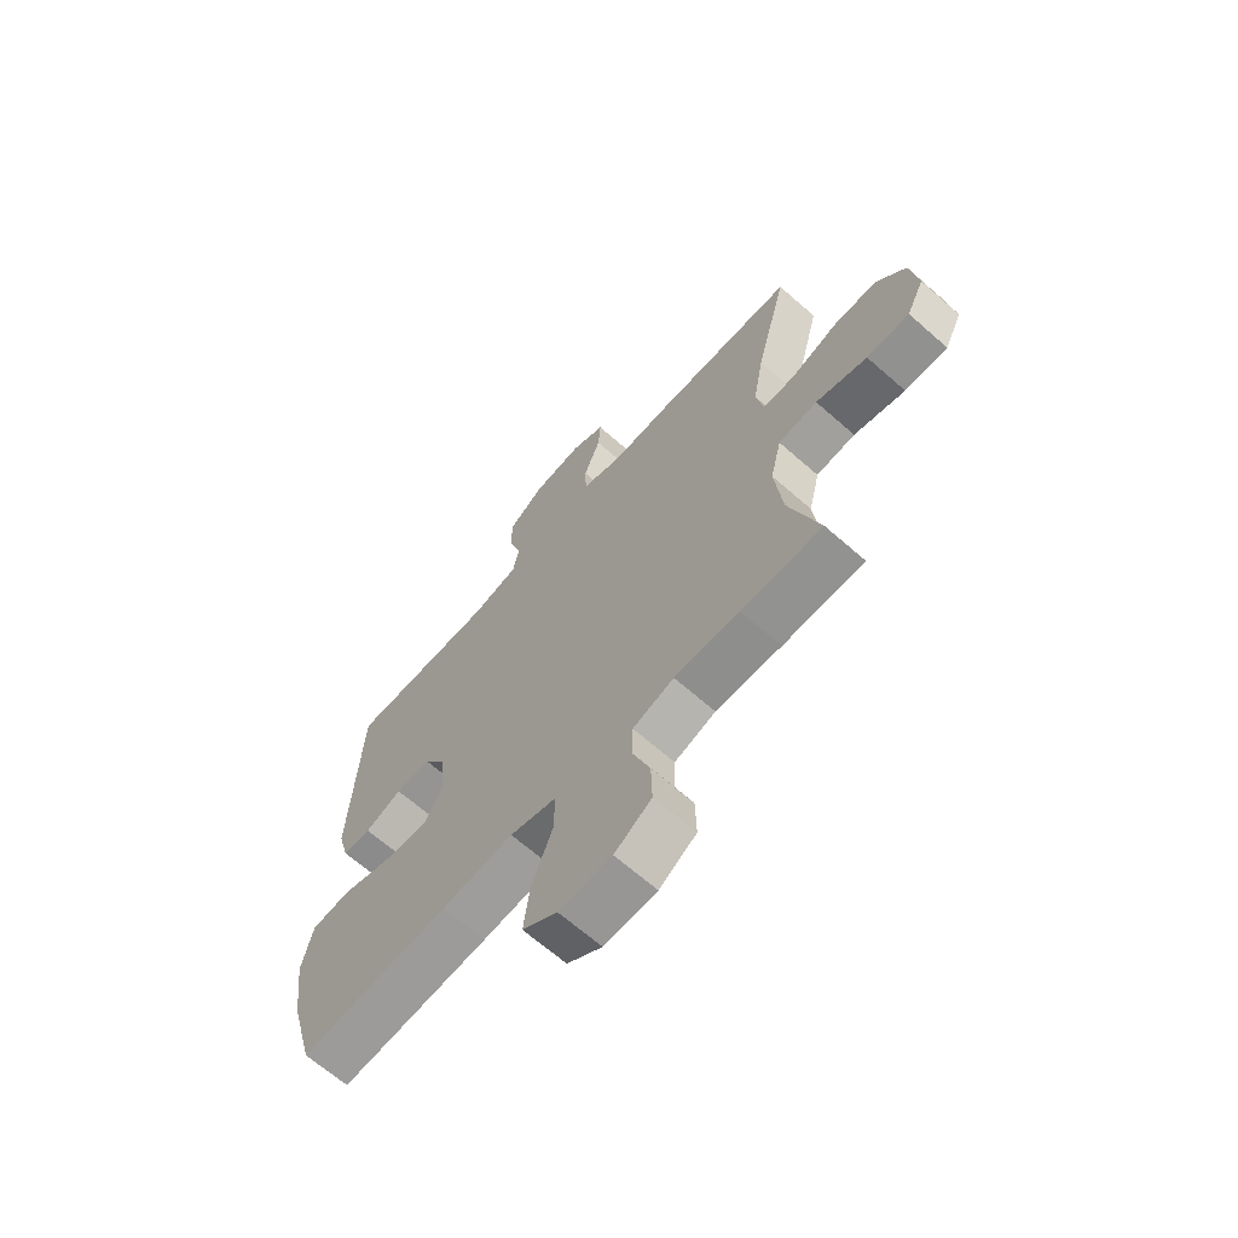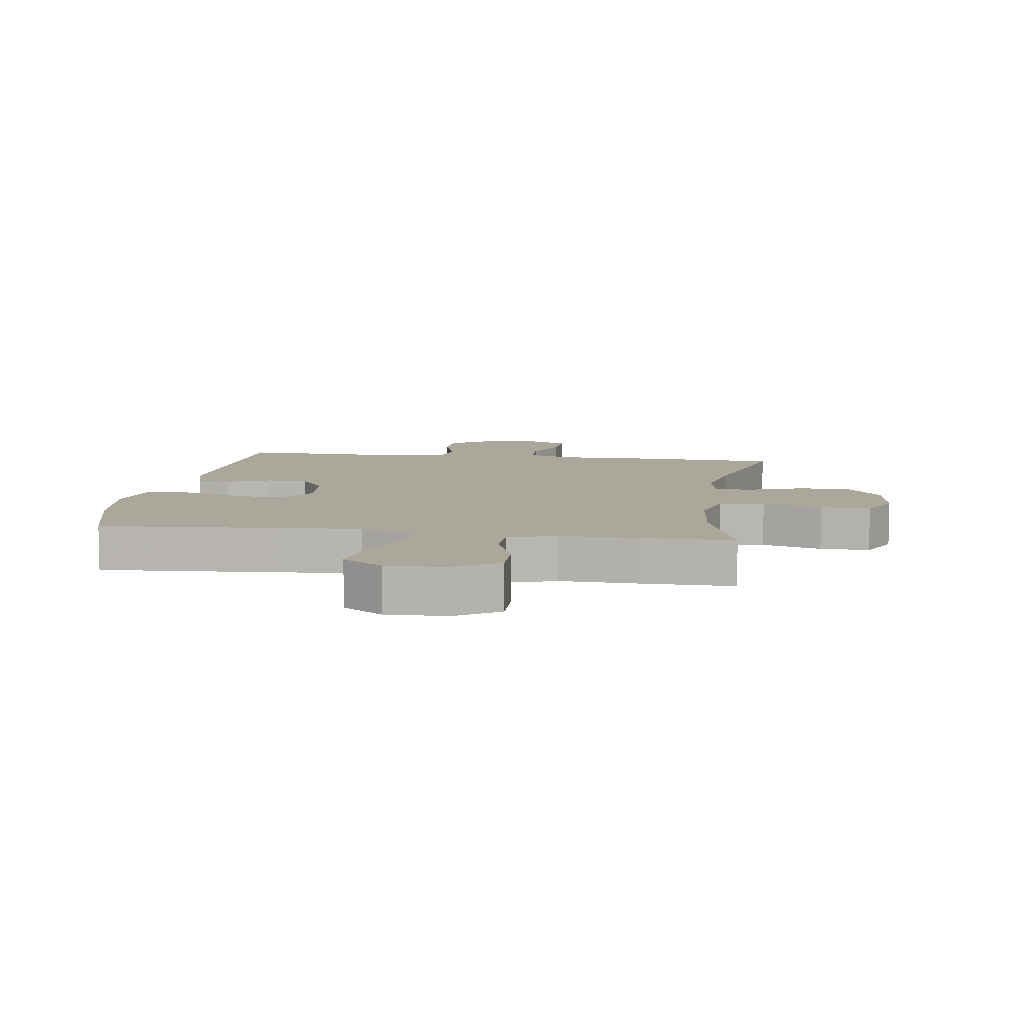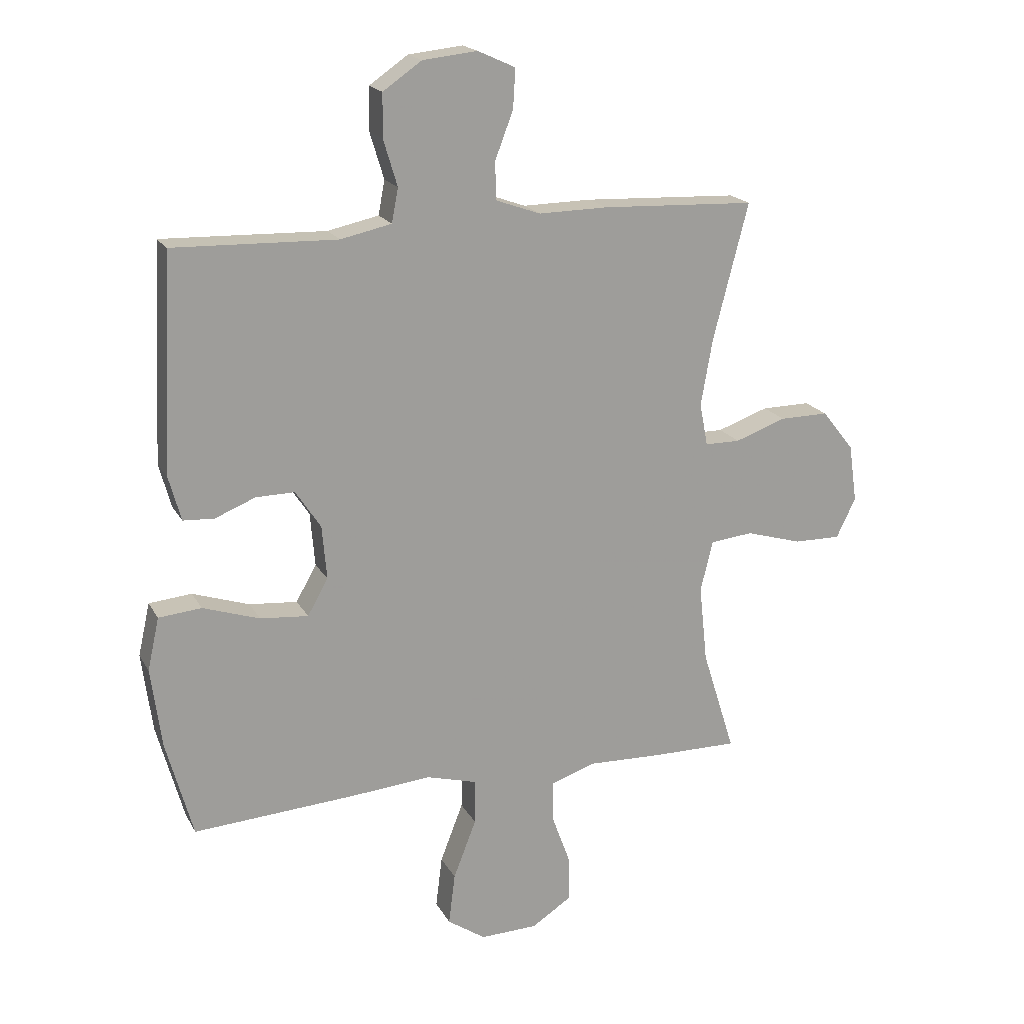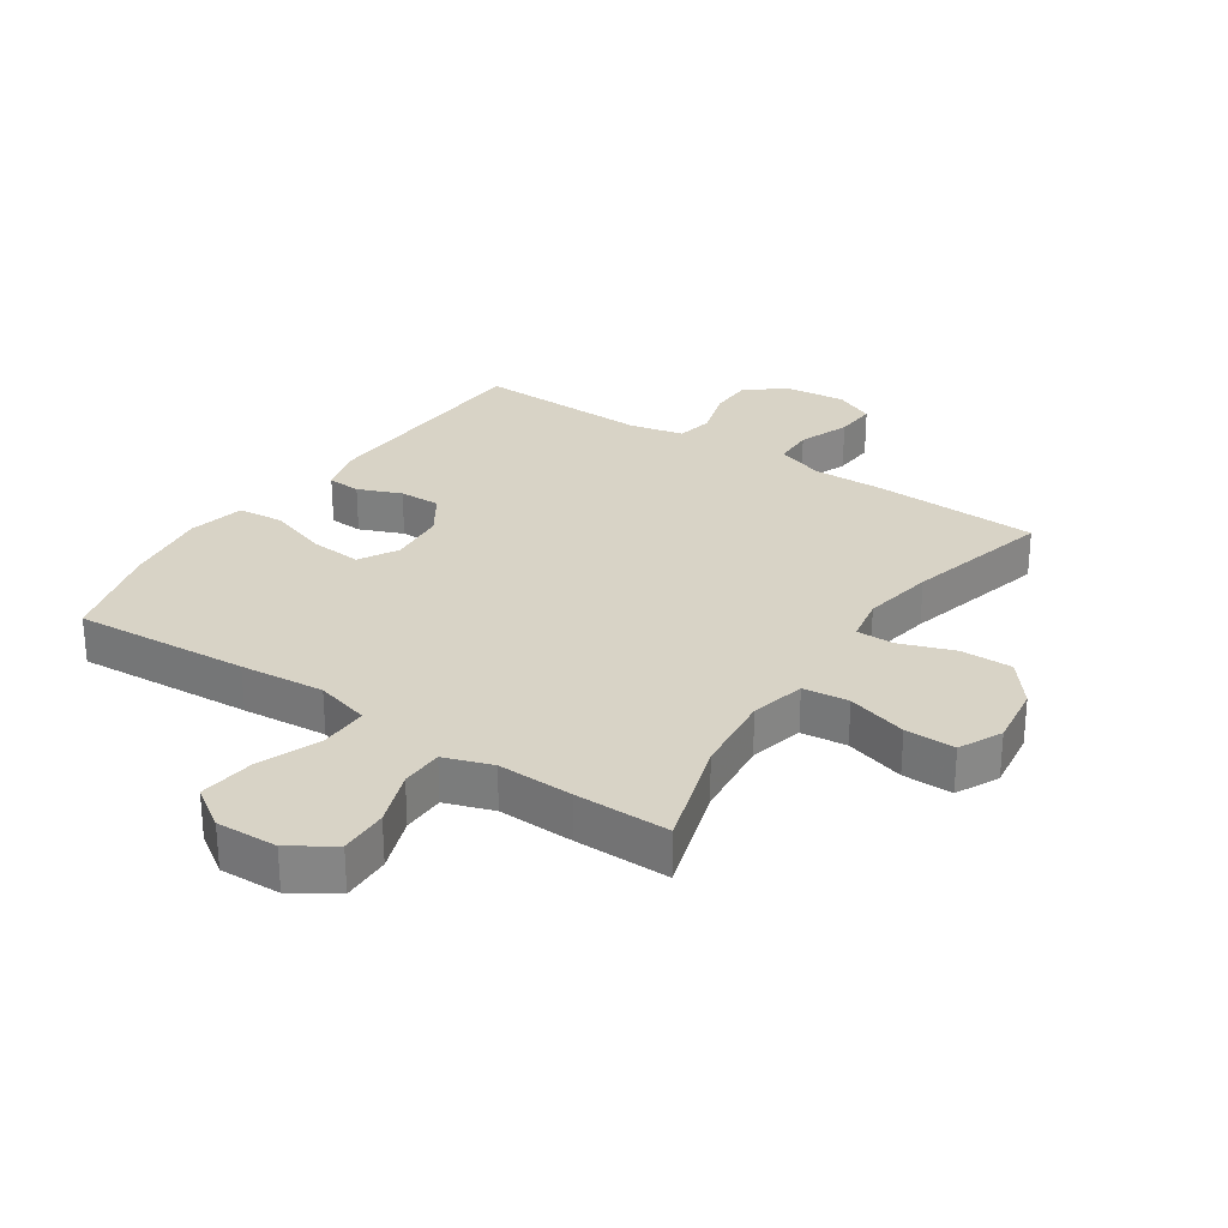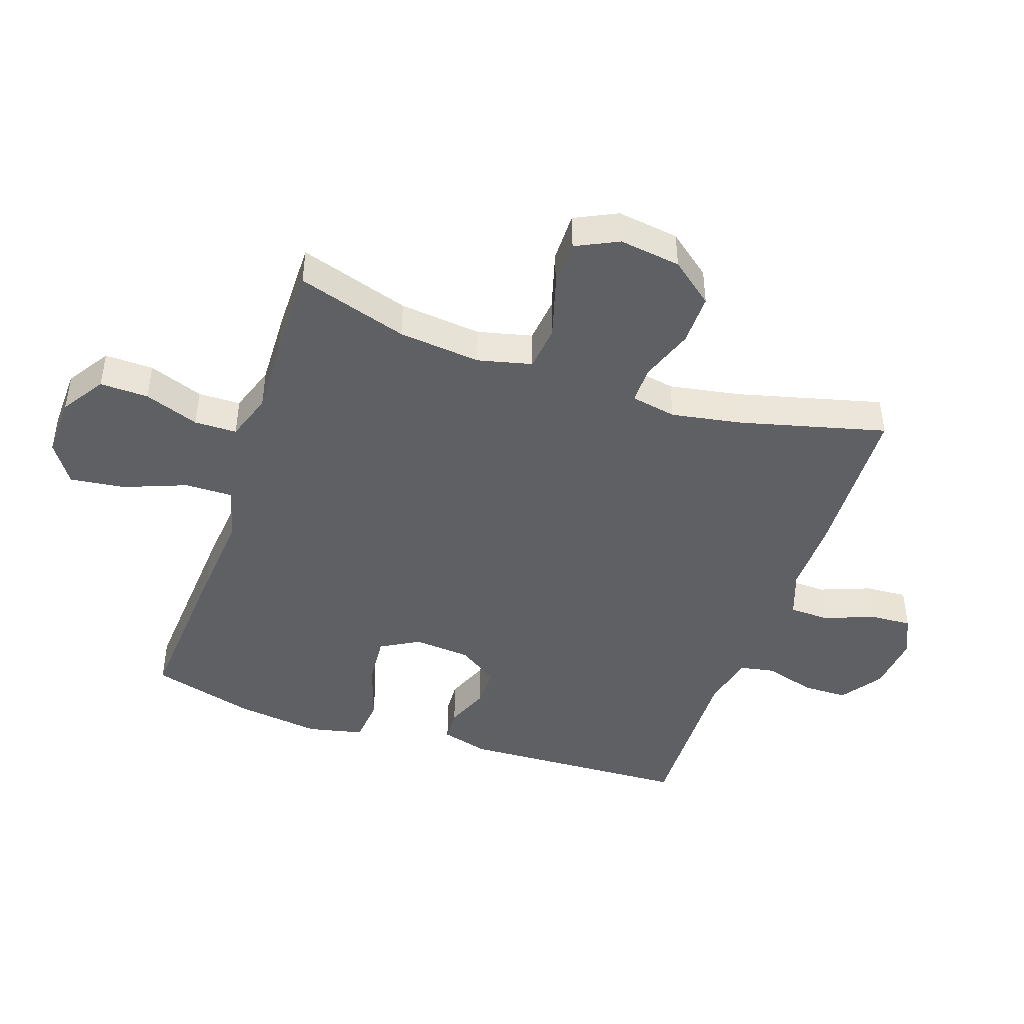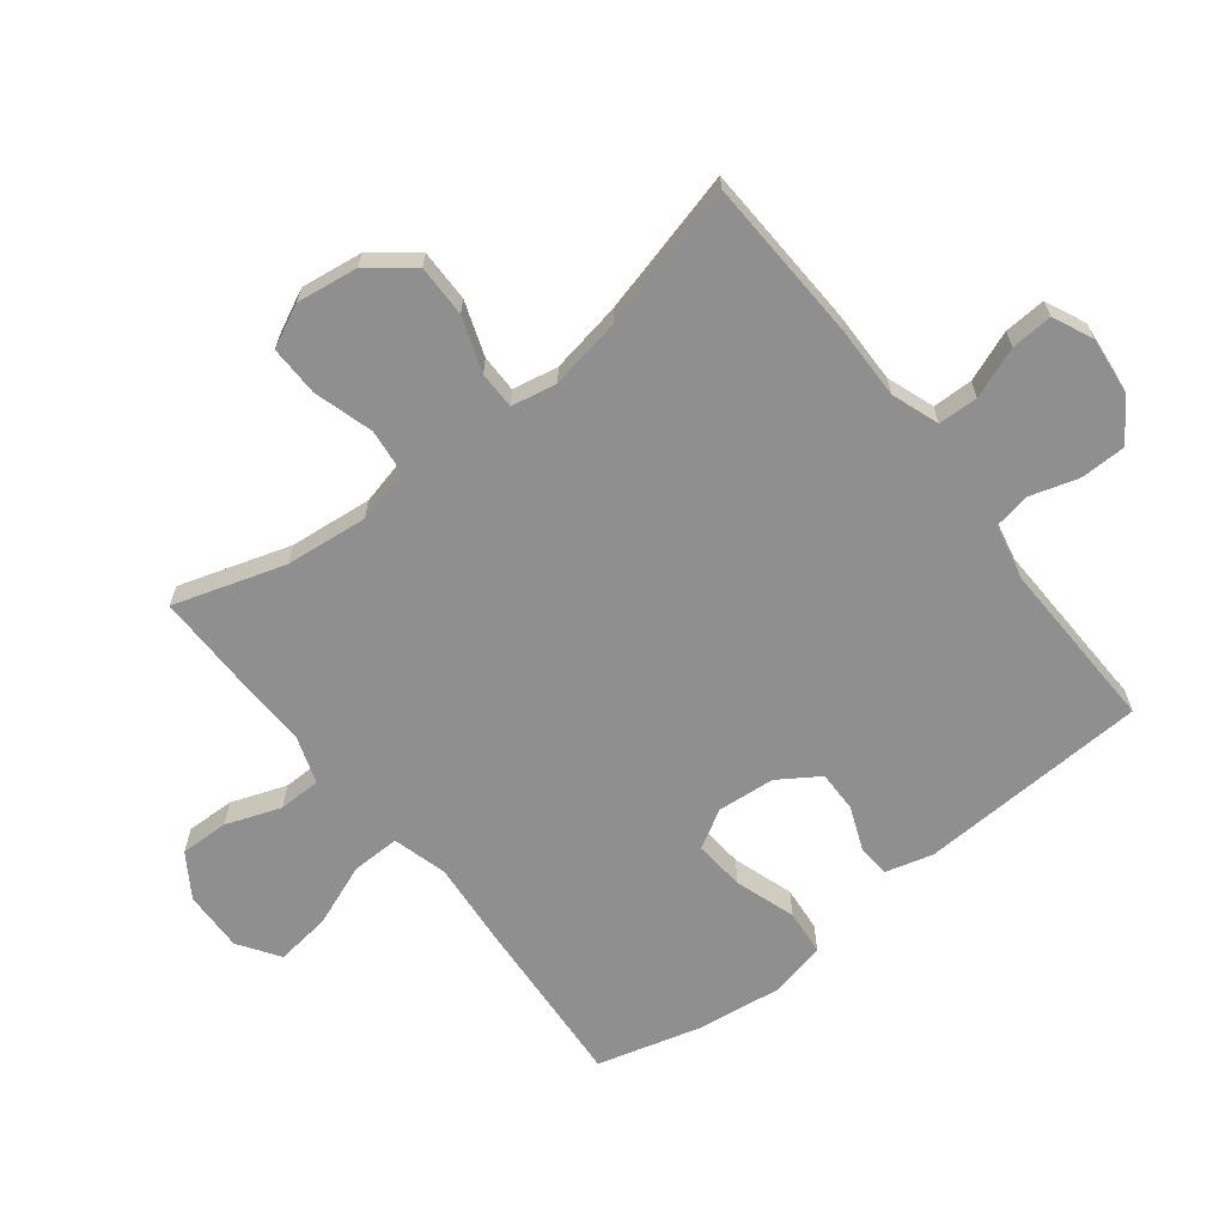
<metadata>
{"format":"obj","ext":"obj","renderer":"f3d","projection":"perspective","resolution":1024,"background":"white","views":[{"elev":-66.5,"azim":-131.4,"up":"+Z"},{"elev":8.2,"azim":-171.6,"up":"+Y"},{"elev":18.8,"azim":159.1,"up":"+Z"},{"elev":28.2,"azim":-146.1,"up":"+Y"},{"elev":-44.6,"azim":-108.8,"up":"+Y"},{"elev":-65.4,"azim":-51.9,"up":"+Y"}]}
</metadata>
<code>
v 0.5 0.07 -0.5
v 0.22 0.07 -0.481
v 0.085 0.07 -0.469
v -0.002 0.07 -0.493
v -0.001 0.07 -0.57
v 0.038 0.07 -0.671
v 0.049 0.07 -0.759
v -0.016 0.07 -0.803
v -0.114 0.07 -0.8
v -0.183 0.07 -0.755
v -0.181 0.07 -0.677
v -0.149 0.07 -0.589
v -0.15 0.07 -0.521
v -0.227 0.07 -0.495
v -0.349 0.07 -0.499
v -0.5 0.07 -0.5
v -0.444 0.07 -0.322
v -0.43 0.07 -0.19
v -0.451 0.07 -0.103
v -0.524 0.07 -0.095
v -0.62 0.07 -0.123
v -0.7 0.07 -0.124
v -0.733 0.07 -0.056
v -0.719 0.07 0.043
v -0.664 0.07 0.112
v -0.581 0.07 0.111
v -0.494 0.07 0.08
v -0.434 0.07 0.08
v -0.42 0.07 0.153
v -0.44 0.07 0.267
v -0.5 0.07 0.5
v -0.237 0.07 0.511
v -0.12 0.07 0.509
v -0.044 0.07 0.536
v -0.042 0.07 0.6
v -0.073 0.07 0.681
v -0.077 0.07 0.748
v -0.013 0.07 0.777
v 0.08 0.07 0.767
v 0.146 0.07 0.721
v 0.147 0.07 0.648
v 0.123 0.07 0.569
v 0.134 0.07 0.511
v 0.221 0.07 0.492
v 0.5 0.07 0.5
v 0.517 0.07 0.13
v 0.496 0.07 0.054
v 0.443 0.07 0.051
v 0.374 0.07 0.079
v 0.308 0.07 0.08
v 0.265 0.07 0.015
v 0.257 0.07 -0.077
v 0.292 0.07 -0.139
v 0.374 0.07 -0.132
v 0.471 0.07 -0.1
v 0.544 0.07 -0.107
v 0.564 0.07 -0.197
v 0.546 0.07 -0.333
v 0.5 0 -0.5
v 0.22 0 -0.481
v 0.085 0 -0.469
v -0.002 0 -0.493
v -0.001 0 -0.57
v 0.038 0 -0.671
v 0.049 0 -0.759
v -0.016 0 -0.803
v -0.114 0 -0.8
v -0.183 0 -0.755
v -0.181 0 -0.677
v -0.149 0 -0.589
v -0.15 0 -0.521
v -0.227 0 -0.495
v -0.349 0 -0.499
v -0.5 0 -0.5
v -0.444 0 -0.322
v -0.43 0 -0.19
v -0.451 0 -0.103
v -0.524 0 -0.095
v -0.62 0 -0.123
v -0.7 0 -0.124
v -0.733 0 -0.056
v -0.719 0 0.043
v -0.664 0 0.112
v -0.581 0 0.111
v -0.494 0 0.08
v -0.434 0 0.08
v -0.42 0 0.153
v -0.44 0 0.267
v -0.5 0 0.5
v -0.237 0 0.511
v -0.12 0 0.509
v -0.044 0 0.536
v -0.042 0 0.6
v -0.073 0 0.681
v -0.077 0 0.748
v -0.013 0 0.777
v 0.08 0 0.767
v 0.146 0 0.721
v 0.147 0 0.648
v 0.123 0 0.569
v 0.134 0 0.511
v 0.221 0 0.492
v 0.5 0 0.5
v 0.517 0 0.13
v 0.496 0 0.054
v 0.443 0 0.051
v 0.374 0 0.079
v 0.308 0 0.08
v 0.265 0 0.015
v 0.257 0 -0.077
v 0.292 0 -0.139
v 0.374 0 -0.132
v 0.471 0 -0.1
v 0.544 0 -0.107
v 0.564 0 -0.197
v 0.546 0 -0.333
f 54 55 56 57
f 53 54 57 58
f 46 47 48 49
f 44 45 46 49
f 43 44 49 50
f 39 40 41 42
f 39 42 43
f 38 39 43
f 35 36 37 38
f 34 35 38 43
f 33 34 43 50
f 30 31 32 33
f 29 30 33 50
f 24 25 26 27
f 24 27 28
f 23 24 28
f 20 21 22 23
f 19 20 23 28
f 18 19 28 29
f 14 15 16 17
f 13 14 17 18
f 9 10 11 12
f 9 12 13
f 8 9 13
f 5 6 7 8
f 4 5 8 13
f 3 4 13 18
f 53 58 1 2
f 52 53 2 3
f 51 52 3 18
f 18 29 50 51
f 115 114 113 112
f 116 115 112 111
f 107 106 105 104
f 107 104 103 102
f 108 107 102 101
f 100 99 98 97
f 101 100 97
f 101 97 96
f 96 95 94 93
f 101 96 93 92
f 108 101 92 91
f 91 90 89 88
f 108 91 88 87
f 85 84 83 82
f 86 85 82
f 86 82 81
f 81 80 79 78
f 86 81 78 77
f 87 86 77 76
f 75 74 73 72
f 76 75 72 71
f 70 69 68 67
f 71 70 67
f 71 67 66
f 66 65 64 63
f 71 66 63 62
f 76 71 62 61
f 60 59 116 111
f 61 60 111 110
f 76 61 110 109
f 109 108 87 76
f 1 59 60 2
f 2 60 61 3
f 3 61 62 4
f 4 62 63 5
f 5 63 64 6
f 6 64 65 7
f 7 65 66 8
f 8 66 67 9
f 9 67 68 10
f 10 68 69 11
f 11 69 70 12
f 12 70 71 13
f 13 71 72 14
f 14 72 73 15
f 15 73 74 16
f 16 74 75 17
f 17 75 76 18
f 18 76 77 19
f 19 77 78 20
f 20 78 79 21
f 21 79 80 22
f 22 80 81 23
f 23 81 82 24
f 24 82 83 25
f 25 83 84 26
f 26 84 85 27
f 27 85 86 28
f 28 86 87 29
f 29 87 88 30
f 30 88 89 31
f 31 89 90 32
f 32 90 91 33
f 33 91 92 34
f 34 92 93 35
f 35 93 94 36
f 36 94 95 37
f 37 95 96 38
f 38 96 97 39
f 39 97 98 40
f 40 98 99 41
f 41 99 100 42
f 42 100 101 43
f 43 101 102 44
f 44 102 103 45
f 45 103 104 46
f 46 104 105 47
f 47 105 106 48
f 48 106 107 49
f 49 107 108 50
f 50 108 109 51
f 51 109 110 52
f 52 110 111 53
f 53 111 112 54
f 54 112 113 55
f 55 113 114 56
f 56 114 115 57
f 57 115 116 58
f 58 116 59 1

</code>
